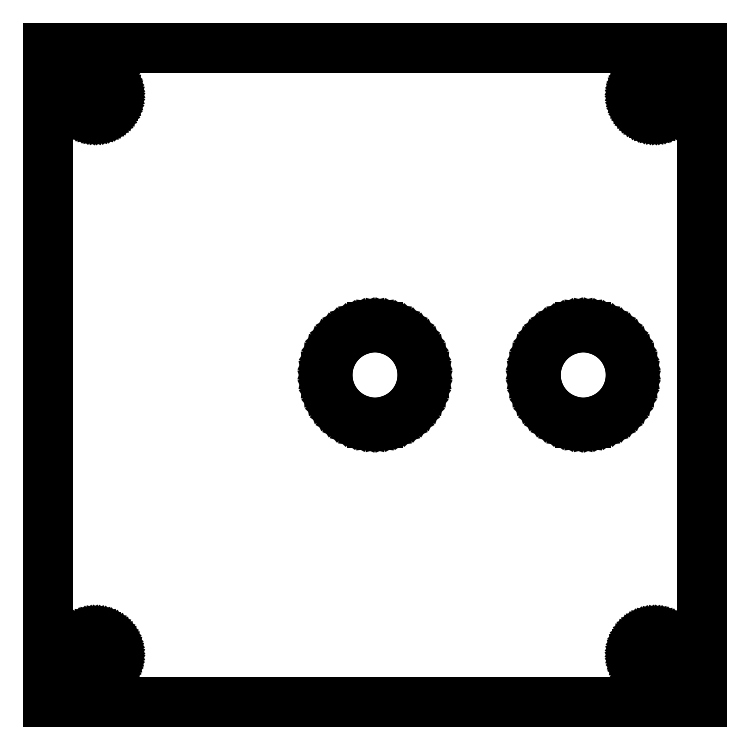
<metadata>
{"format":"dxf","ext":"dxf","renderer":"ezdxf+matplotlib","layout":"modelspace","background":"white","min_lineweight":24,"dpi":150}
</metadata>
<code>
0
SECTION
2
ENTITIES
0
LINE
8
0
10
0
11
0
20
0
21
55
0
LINE
8
0
10
0
11
55
20
55
21
55
0
LINE
8
0
10
55
11
55
20
55
21
0
0
LINE
8
0
10
55
11
0
20
0
21
0
0
LINE
8
0
10
2.5
11
2.512
20
4
21
4.188
0
LINE
8
0
10
2.512
11
2.547
20
4.188
21
4.373
0
LINE
8
0
10
2.547
11
2.605
20
4.373
21
4.552
0
LINE
8
0
10
2.605
11
2.686
20
4.552
21
4.723
0
LINE
8
0
10
2.686
11
2.786
20
4.723
21
4.882
0
LINE
8
0
10
2.786
11
2.907
20
4.882
21
5.027
0
LINE
8
0
10
2.907
11
3.044
20
5.027
21
5.156
0
LINE
8
0
10
3.044
11
3.196
20
5.156
21
5.266
0
LINE
8
0
10
3.196
11
3.361
20
5.266
21
5.357
0
LINE
8
0
10
3.361
11
3.536
20
5.357
21
5.427
0
LINE
8
0
10
3.536
11
3.719
20
5.427
21
5.473
0
LINE
8
0
10
3.719
11
3.906
20
5.473
21
5.497
0
LINE
8
0
10
3.906
11
4.094
20
5.497
21
5.497
0
LINE
8
0
10
4.094
11
4.281
20
5.497
21
5.473
0
LINE
8
0
10
4.281
11
4.464
20
5.473
21
5.427
0
LINE
8
0
10
4.464
11
4.639
20
5.427
21
5.357
0
LINE
8
0
10
4.639
11
4.804
20
5.357
21
5.266
0
LINE
8
0
10
4.804
11
4.956
20
5.266
21
5.156
0
LINE
8
0
10
4.956
11
5.093
20
5.156
21
5.027
0
LINE
8
0
10
5.093
11
5.214
20
5.027
21
4.882
0
LINE
8
0
10
5.214
11
5.314
20
4.882
21
4.723
0
LINE
8
0
10
5.314
11
5.395
20
4.723
21
4.552
0
LINE
8
0
10
5.395
11
5.453
20
4.552
21
4.373
0
LINE
8
0
10
5.453
11
5.488
20
4.373
21
4.188
0
LINE
8
0
10
5.488
11
5.5
20
4.188
21
4
0
LINE
8
0
10
5.5
11
5.488
20
4
21
3.812
0
LINE
8
0
10
5.488
11
5.453
20
3.812
21
3.627
0
LINE
8
0
10
5.453
11
5.395
20
3.627
21
3.448
0
LINE
8
0
10
5.395
11
5.314
20
3.448
21
3.277
0
LINE
8
0
10
5.314
11
5.214
20
3.277
21
3.118
0
LINE
8
0
10
5.214
11
5.093
20
3.118
21
2.973
0
LINE
8
0
10
5.093
11
4.956
20
2.973
21
2.844
0
LINE
8
0
10
4.956
11
4.804
20
2.844
21
2.734
0
LINE
8
0
10
4.804
11
4.639
20
2.734
21
2.643
0
LINE
8
0
10
4.639
11
4.464
20
2.643
21
2.573
0
LINE
8
0
10
4.464
11
4.281
20
2.573
21
2.527
0
LINE
8
0
10
4.281
11
4.094
20
2.527
21
2.503
0
LINE
8
0
10
4.094
11
3.906
20
2.503
21
2.503
0
LINE
8
0
10
3.906
11
3.719
20
2.503
21
2.527
0
LINE
8
0
10
3.719
11
3.536
20
2.527
21
2.573
0
LINE
8
0
10
3.536
11
3.361
20
2.573
21
2.643
0
LINE
8
0
10
3.361
11
3.196
20
2.643
21
2.734
0
LINE
8
0
10
3.196
11
3.044
20
2.734
21
2.844
0
LINE
8
0
10
3.044
11
2.907
20
2.844
21
2.973
0
LINE
8
0
10
2.907
11
2.786
20
2.973
21
3.118
0
LINE
8
0
10
2.786
11
2.686
20
3.118
21
3.277
0
LINE
8
0
10
2.686
11
2.605
20
3.277
21
3.448
0
LINE
8
0
10
2.605
11
2.547
20
3.448
21
3.627
0
LINE
8
0
10
2.547
11
2.512
20
3.627
21
3.812
0
LINE
8
0
10
2.512
11
2.5
20
3.812
21
4
0
LINE
8
0
10
2.503
11
2.503
20
50.91
21
51.09
0
LINE
8
0
10
2.503
11
2.527
20
51.09
21
51.28
0
LINE
8
0
10
2.527
11
2.573
20
51.28
21
51.46
0
LINE
8
0
10
2.573
11
2.643
20
51.46
21
51.64
0
LINE
8
0
10
2.643
11
2.734
20
51.64
21
51.8
0
LINE
8
0
10
2.734
11
2.844
20
51.8
21
51.96
0
LINE
8
0
10
2.844
11
2.973
20
51.96
21
52.09
0
LINE
8
0
10
2.973
11
3.118
20
52.09
21
52.21
0
LINE
8
0
10
3.118
11
3.277
20
52.21
21
52.31
0
LINE
8
0
10
3.277
11
3.448
20
52.31
21
52.4
0
LINE
8
0
10
3.448
11
3.627
20
52.4
21
52.45
0
LINE
8
0
10
3.627
11
3.812
20
52.45
21
52.49
0
LINE
8
0
10
3.812
11
4
20
52.49
21
52.5
0
LINE
8
0
10
4
11
4.188
20
52.5
21
52.49
0
LINE
8
0
10
4.188
11
4.373
20
52.49
21
52.45
0
LINE
8
0
10
4.373
11
4.552
20
52.45
21
52.4
0
LINE
8
0
10
4.552
11
4.723
20
52.4
21
52.31
0
LINE
8
0
10
4.723
11
4.882
20
52.31
21
52.21
0
LINE
8
0
10
4.882
11
5.027
20
52.21
21
52.09
0
LINE
8
0
10
5.027
11
5.156
20
52.09
21
51.96
0
LINE
8
0
10
5.156
11
5.266
20
51.96
21
51.8
0
LINE
8
0
10
5.266
11
5.357
20
51.8
21
51.64
0
LINE
8
0
10
5.357
11
5.427
20
51.64
21
51.46
0
LINE
8
0
10
5.427
11
5.473
20
51.46
21
51.28
0
LINE
8
0
10
5.473
11
5.497
20
51.28
21
51.09
0
LINE
8
0
10
5.497
11
5.497
20
51.09
21
50.91
0
LINE
8
0
10
5.497
11
5.473
20
50.91
21
50.72
0
LINE
8
0
10
5.473
11
5.427
20
50.72
21
50.54
0
LINE
8
0
10
5.427
11
5.357
20
50.54
21
50.36
0
LINE
8
0
10
5.357
11
5.266
20
50.36
21
50.2
0
LINE
8
0
10
5.266
11
5.156
20
50.2
21
50.04
0
LINE
8
0
10
5.156
11
5.027
20
50.04
21
49.91
0
LINE
8
0
10
5.027
11
4.882
20
49.91
21
49.79
0
LINE
8
0
10
4.882
11
4.723
20
49.79
21
49.69
0
LINE
8
0
10
4.723
11
4.552
20
49.69
21
49.6
0
LINE
8
0
10
4.552
11
4.373
20
49.6
21
49.55
0
LINE
8
0
10
4.373
11
4.188
20
49.55
21
49.51
0
LINE
8
0
10
4.188
11
4
20
49.51
21
49.5
0
LINE
8
0
10
4
11
3.812
20
49.5
21
49.51
0
LINE
8
0
10
3.812
11
3.627
20
49.51
21
49.55
0
LINE
8
0
10
3.627
11
3.448
20
49.55
21
49.6
0
LINE
8
0
10
3.448
11
3.277
20
49.6
21
49.69
0
LINE
8
0
10
3.277
11
3.118
20
49.69
21
49.79
0
LINE
8
0
10
3.118
11
2.973
20
49.79
21
49.91
0
LINE
8
0
10
2.973
11
2.844
20
49.91
21
50.04
0
LINE
8
0
10
2.844
11
2.734
20
50.04
21
50.2
0
LINE
8
0
10
2.734
11
2.643
20
50.2
21
50.36
0
LINE
8
0
10
2.643
11
2.573
20
50.36
21
50.54
0
LINE
8
0
10
2.573
11
2.527
20
50.54
21
50.72
0
LINE
8
0
10
2.527
11
2.503
20
50.72
21
50.91
0
LINE
8
0
10
23.5
11
23.53
20
27.5
21
28
0
LINE
8
0
10
23.53
11
23.63
20
28
21
28.5
0
LINE
8
0
10
23.63
11
23.78
20
28.5
21
28.97
0
LINE
8
0
10
23.78
11
24
20
28.97
21
29.43
0
LINE
8
0
10
24
11
24.26
20
29.43
21
29.85
0
LINE
8
0
10
24.26
11
24.58
20
29.85
21
30.24
0
LINE
8
0
10
24.58
11
24.95
20
30.24
21
30.58
0
LINE
8
0
10
24.95
11
25.36
20
30.58
21
30.88
0
LINE
8
0
10
25.36
11
25.8
20
30.88
21
31.12
0
LINE
8
0
10
25.8
11
26.26
20
31.12
21
31.3
0
LINE
8
0
10
26.26
11
26.75
20
31.3
21
31.43
0
LINE
8
0
10
26.75
11
27.25
20
31.43
21
31.49
0
LINE
8
0
10
27.25
11
27.75
20
31.49
21
31.49
0
LINE
8
0
10
27.75
11
28.25
20
31.49
21
31.43
0
LINE
8
0
10
28.25
11
28.74
20
31.43
21
31.3
0
LINE
8
0
10
28.74
11
29.2
20
31.3
21
31.12
0
LINE
8
0
10
29.2
11
29.64
20
31.12
21
30.88
0
LINE
8
0
10
29.64
11
30.05
20
30.88
21
30.58
0
LINE
8
0
10
30.05
11
30.42
20
30.58
21
30.24
0
LINE
8
0
10
30.42
11
30.74
20
30.24
21
29.85
0
LINE
8
0
10
30.74
11
31
20
29.85
21
29.43
0
LINE
8
0
10
31
11
31.22
20
29.43
21
28.97
0
LINE
8
0
10
31.22
11
31.37
20
28.97
21
28.5
0
LINE
8
0
10
31.37
11
31.47
20
28.5
21
28
0
LINE
8
0
10
31.47
11
31.5
20
28
21
27.5
0
LINE
8
0
10
31.5
11
31.47
20
27.5
21
27
0
LINE
8
0
10
31.47
11
31.37
20
27
21
26.5
0
LINE
8
0
10
31.37
11
31.22
20
26.5
21
26.03
0
LINE
8
0
10
31.22
11
31
20
26.03
21
25.57
0
LINE
8
0
10
31
11
30.74
20
25.57
21
25.15
0
LINE
8
0
10
30.74
11
30.42
20
25.15
21
24.76
0
LINE
8
0
10
30.42
11
30.05
20
24.76
21
24.42
0
LINE
8
0
10
30.05
11
29.64
20
24.42
21
24.12
0
LINE
8
0
10
29.64
11
29.2
20
24.12
21
23.88
0
LINE
8
0
10
29.2
11
28.74
20
23.88
21
23.7
0
LINE
8
0
10
28.74
11
28.25
20
23.7
21
23.57
0
LINE
8
0
10
28.25
11
27.75
20
23.57
21
23.51
0
LINE
8
0
10
27.75
11
27.25
20
23.51
21
23.51
0
LINE
8
0
10
27.25
11
26.75
20
23.51
21
23.57
0
LINE
8
0
10
26.75
11
26.26
20
23.57
21
23.7
0
LINE
8
0
10
26.26
11
25.8
20
23.7
21
23.88
0
LINE
8
0
10
25.8
11
25.36
20
23.88
21
24.12
0
LINE
8
0
10
25.36
11
24.95
20
24.12
21
24.42
0
LINE
8
0
10
24.95
11
24.58
20
24.42
21
24.76
0
LINE
8
0
10
24.58
11
24.26
20
24.76
21
25.15
0
LINE
8
0
10
24.26
11
24
20
25.15
21
25.57
0
LINE
8
0
10
24
11
23.78
20
25.57
21
26.03
0
LINE
8
0
10
23.78
11
23.63
20
26.03
21
26.5
0
LINE
8
0
10
23.63
11
23.53
20
26.5
21
27
0
LINE
8
0
10
23.53
11
23.5
20
27
21
27.5
0
LINE
8
0
10
41
11
41.03
20
27.5
21
28
0
LINE
8
0
10
41.03
11
41.13
20
28
21
28.5
0
LINE
8
0
10
41.13
11
41.28
20
28.5
21
28.97
0
LINE
8
0
10
41.28
11
41.49
20
28.97
21
29.43
0
LINE
8
0
10
41.49
11
41.76
20
29.43
21
29.85
0
LINE
8
0
10
41.76
11
42.08
20
29.85
21
30.24
0
LINE
8
0
10
42.08
11
42.45
20
30.24
21
30.58
0
LINE
8
0
10
42.45
11
42.86
20
30.58
21
30.88
0
LINE
8
0
10
42.86
11
43.3
20
30.88
21
31.12
0
LINE
8
0
10
43.3
11
43.76
20
31.12
21
31.3
0
LINE
8
0
10
43.76
11
44.25
20
31.3
21
31.43
0
LINE
8
0
10
44.25
11
44.75
20
31.43
21
31.49
0
LINE
8
0
10
44.75
11
45.25
20
31.49
21
31.49
0
LINE
8
0
10
45.25
11
45.75
20
31.49
21
31.43
0
LINE
8
0
10
45.75
11
46.24
20
31.43
21
31.3
0
LINE
8
0
10
46.24
11
46.7
20
31.3
21
31.12
0
LINE
8
0
10
46.7
11
47.14
20
31.12
21
30.88
0
LINE
8
0
10
47.14
11
47.55
20
30.88
21
30.58
0
LINE
8
0
10
47.55
11
47.92
20
30.58
21
30.24
0
LINE
8
0
10
47.92
11
48.24
20
30.24
21
29.85
0
LINE
8
0
10
48.24
11
48.51
20
29.85
21
29.43
0
LINE
8
0
10
48.51
11
48.72
20
29.43
21
28.97
0
LINE
8
0
10
48.72
11
48.87
20
28.97
21
28.5
0
LINE
8
0
10
48.87
11
48.97
20
28.5
21
28
0
LINE
8
0
10
48.97
11
49
20
28
21
27.5
0
LINE
8
0
10
49
11
48.97
20
27.5
21
27
0
LINE
8
0
10
48.97
11
48.87
20
27
21
26.5
0
LINE
8
0
10
48.87
11
48.72
20
26.5
21
26.03
0
LINE
8
0
10
48.72
11
48.51
20
26.03
21
25.57
0
LINE
8
0
10
48.51
11
48.24
20
25.57
21
25.15
0
LINE
8
0
10
48.24
11
47.92
20
25.15
21
24.76
0
LINE
8
0
10
47.92
11
47.55
20
24.76
21
24.42
0
LINE
8
0
10
47.55
11
47.14
20
24.42
21
24.12
0
LINE
8
0
10
47.14
11
46.7
20
24.12
21
23.88
0
LINE
8
0
10
46.7
11
46.24
20
23.88
21
23.7
0
LINE
8
0
10
46.24
11
45.75
20
23.7
21
23.57
0
LINE
8
0
10
45.75
11
45.25
20
23.57
21
23.51
0
LINE
8
0
10
45.25
11
44.75
20
23.51
21
23.51
0
LINE
8
0
10
44.75
11
44.25
20
23.51
21
23.57
0
LINE
8
0
10
44.25
11
43.76
20
23.57
21
23.7
0
LINE
8
0
10
43.76
11
43.3
20
23.7
21
23.88
0
LINE
8
0
10
43.3
11
42.86
20
23.88
21
24.12
0
LINE
8
0
10
42.86
11
42.45
20
24.12
21
24.42
0
LINE
8
0
10
42.45
11
42.08
20
24.42
21
24.76
0
LINE
8
0
10
42.08
11
41.76
20
24.76
21
25.15
0
LINE
8
0
10
41.76
11
41.49
20
25.15
21
25.57
0
LINE
8
0
10
41.49
11
41.28
20
25.57
21
26.03
0
LINE
8
0
10
41.28
11
41.13
20
26.03
21
26.5
0
LINE
8
0
10
41.13
11
41.03
20
26.5
21
27
0
LINE
8
0
10
41.03
11
41
20
27
21
27.5
0
LINE
8
0
10
49.5
11
49.51
20
51
21
51.19
0
LINE
8
0
10
49.51
11
49.55
20
51.19
21
51.37
0
LINE
8
0
10
49.55
11
49.6
20
51.37
21
51.55
0
LINE
8
0
10
49.6
11
49.69
20
51.55
21
51.72
0
LINE
8
0
10
49.69
11
49.79
20
51.72
21
51.88
0
LINE
8
0
10
49.79
11
49.91
20
51.88
21
52.03
0
LINE
8
0
10
49.91
11
50.04
20
52.03
21
52.16
0
LINE
8
0
10
50.04
11
50.2
20
52.16
21
52.27
0
LINE
8
0
10
50.2
11
50.36
20
52.27
21
52.36
0
LINE
8
0
10
50.36
11
50.54
20
52.36
21
52.43
0
LINE
8
0
10
50.54
11
50.72
20
52.43
21
52.47
0
LINE
8
0
10
50.72
11
50.91
20
52.47
21
52.5
0
LINE
8
0
10
50.91
11
51.09
20
52.5
21
52.5
0
LINE
8
0
10
51.09
11
51.28
20
52.5
21
52.47
0
LINE
8
0
10
51.28
11
51.46
20
52.47
21
52.43
0
LINE
8
0
10
51.46
11
51.64
20
52.43
21
52.36
0
LINE
8
0
10
51.64
11
51.8
20
52.36
21
52.27
0
LINE
8
0
10
51.8
11
51.96
20
52.27
21
52.16
0
LINE
8
0
10
51.96
11
52.09
20
52.16
21
52.03
0
LINE
8
0
10
52.09
11
52.21
20
52.03
21
51.88
0
LINE
8
0
10
52.21
11
52.31
20
51.88
21
51.72
0
LINE
8
0
10
52.31
11
52.4
20
51.72
21
51.55
0
LINE
8
0
10
52.4
11
52.45
20
51.55
21
51.37
0
LINE
8
0
10
52.45
11
52.49
20
51.37
21
51.19
0
LINE
8
0
10
52.49
11
52.5
20
51.19
21
51
0
LINE
8
0
10
52.5
11
52.49
20
51
21
50.81
0
LINE
8
0
10
52.49
11
52.45
20
50.81
21
50.63
0
LINE
8
0
10
52.45
11
52.4
20
50.63
21
50.45
0
LINE
8
0
10
52.4
11
52.31
20
50.45
21
50.28
0
LINE
8
0
10
52.31
11
52.21
20
50.28
21
50.12
0
LINE
8
0
10
52.21
11
52.09
20
50.12
21
49.97
0
LINE
8
0
10
52.09
11
51.96
20
49.97
21
49.84
0
LINE
8
0
10
51.96
11
51.8
20
49.84
21
49.73
0
LINE
8
0
10
51.8
11
51.64
20
49.73
21
49.64
0
LINE
8
0
10
51.64
11
51.46
20
49.64
21
49.57
0
LINE
8
0
10
51.46
11
51.28
20
49.57
21
49.53
0
LINE
8
0
10
51.28
11
51.09
20
49.53
21
49.5
0
LINE
8
0
10
51.09
11
50.91
20
49.5
21
49.5
0
LINE
8
0
10
50.91
11
50.72
20
49.5
21
49.53
0
LINE
8
0
10
50.72
11
50.54
20
49.53
21
49.57
0
LINE
8
0
10
50.54
11
50.36
20
49.57
21
49.64
0
LINE
8
0
10
50.36
11
50.2
20
49.64
21
49.73
0
LINE
8
0
10
50.2
11
50.04
20
49.73
21
49.84
0
LINE
8
0
10
50.04
11
49.91
20
49.84
21
49.97
0
LINE
8
0
10
49.91
11
49.79
20
49.97
21
50.12
0
LINE
8
0
10
49.79
11
49.69
20
50.12
21
50.28
0
LINE
8
0
10
49.69
11
49.6
20
50.28
21
50.45
0
LINE
8
0
10
49.6
11
49.55
20
50.45
21
50.63
0
LINE
8
0
10
49.55
11
49.51
20
50.63
21
50.81
0
LINE
8
0
10
49.51
11
49.5
20
50.81
21
51
0
LINE
8
0
10
49.5
11
49.5
20
3.906
21
4.094
0
LINE
8
0
10
49.5
11
49.53
20
4.094
21
4.281
0
LINE
8
0
10
49.53
11
49.57
20
4.281
21
4.464
0
LINE
8
0
10
49.57
11
49.64
20
4.464
21
4.639
0
LINE
8
0
10
49.64
11
49.73
20
4.639
21
4.804
0
LINE
8
0
10
49.73
11
49.84
20
4.804
21
4.956
0
LINE
8
0
10
49.84
11
49.97
20
4.956
21
5.093
0
LINE
8
0
10
49.97
11
50.12
20
5.093
21
5.214
0
LINE
8
0
10
50.12
11
50.28
20
5.214
21
5.314
0
LINE
8
0
10
50.28
11
50.45
20
5.314
21
5.395
0
LINE
8
0
10
50.45
11
50.63
20
5.395
21
5.453
0
LINE
8
0
10
50.63
11
50.81
20
5.453
21
5.488
0
LINE
8
0
10
50.81
11
51
20
5.488
21
5.5
0
LINE
8
0
10
51
11
51.19
20
5.5
21
5.488
0
LINE
8
0
10
51.19
11
51.37
20
5.488
21
5.453
0
LINE
8
0
10
51.37
11
51.55
20
5.453
21
5.395
0
LINE
8
0
10
51.55
11
51.72
20
5.395
21
5.314
0
LINE
8
0
10
51.72
11
51.88
20
5.314
21
5.214
0
LINE
8
0
10
51.88
11
52.03
20
5.214
21
5.093
0
LINE
8
0
10
52.03
11
52.16
20
5.093
21
4.956
0
LINE
8
0
10
52.16
11
52.27
20
4.956
21
4.804
0
LINE
8
0
10
52.27
11
52.36
20
4.804
21
4.639
0
LINE
8
0
10
52.36
11
52.43
20
4.639
21
4.464
0
LINE
8
0
10
52.43
11
52.47
20
4.464
21
4.281
0
LINE
8
0
10
52.47
11
52.5
20
4.281
21
4.094
0
LINE
8
0
10
52.5
11
52.5
20
4.094
21
3.906
0
LINE
8
0
10
52.5
11
52.47
20
3.906
21
3.719
0
LINE
8
0
10
52.47
11
52.43
20
3.719
21
3.536
0
LINE
8
0
10
52.43
11
52.36
20
3.536
21
3.361
0
LINE
8
0
10
52.36
11
52.27
20
3.361
21
3.196
0
LINE
8
0
10
52.27
11
52.16
20
3.196
21
3.044
0
LINE
8
0
10
52.16
11
52.03
20
3.044
21
2.907
0
LINE
8
0
10
52.03
11
51.88
20
2.907
21
2.786
0
LINE
8
0
10
51.88
11
51.72
20
2.786
21
2.686
0
LINE
8
0
10
51.72
11
51.55
20
2.686
21
2.605
0
LINE
8
0
10
51.55
11
51.37
20
2.605
21
2.547
0
LINE
8
0
10
51.37
11
51.19
20
2.547
21
2.512
0
LINE
8
0
10
51.19
11
51
20
2.512
21
2.5
0
LINE
8
0
10
51
11
50.81
20
2.5
21
2.512
0
LINE
8
0
10
50.81
11
50.63
20
2.512
21
2.547
0
LINE
8
0
10
50.63
11
50.45
20
2.547
21
2.605
0
LINE
8
0
10
50.45
11
50.28
20
2.605
21
2.686
0
LINE
8
0
10
50.28
11
50.12
20
2.686
21
2.786
0
LINE
8
0
10
50.12
11
49.97
20
2.786
21
2.907
0
LINE
8
0
10
49.97
11
49.84
20
2.907
21
3.044
0
LINE
8
0
10
49.84
11
49.73
20
3.044
21
3.196
0
LINE
8
0
10
49.73
11
49.64
20
3.196
21
3.361
0
LINE
8
0
10
49.64
11
49.57
20
3.361
21
3.536
0
LINE
8
0
10
49.57
11
49.53
20
3.536
21
3.719
0
LINE
8
0
10
49.53
11
49.5
20
3.719
21
3.906
0
ENDSEC
0
EOF

</code>
